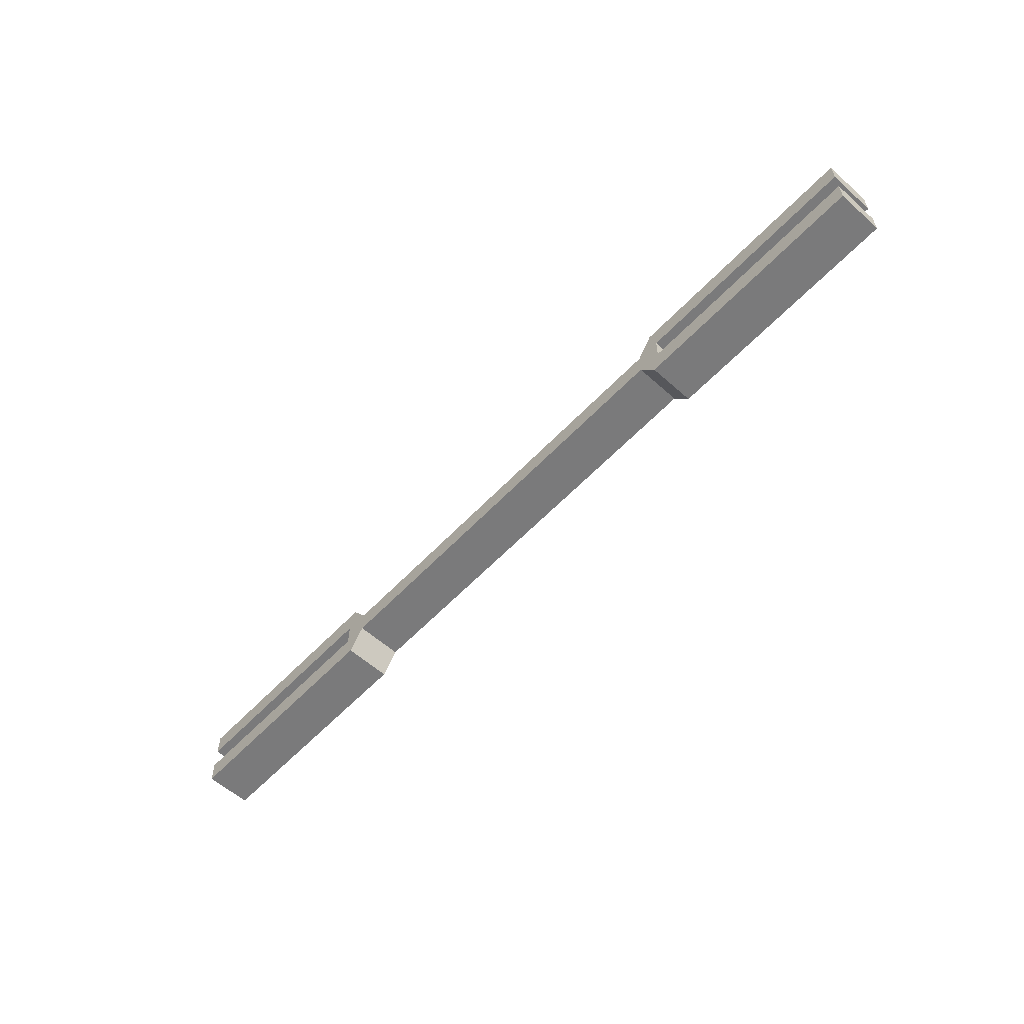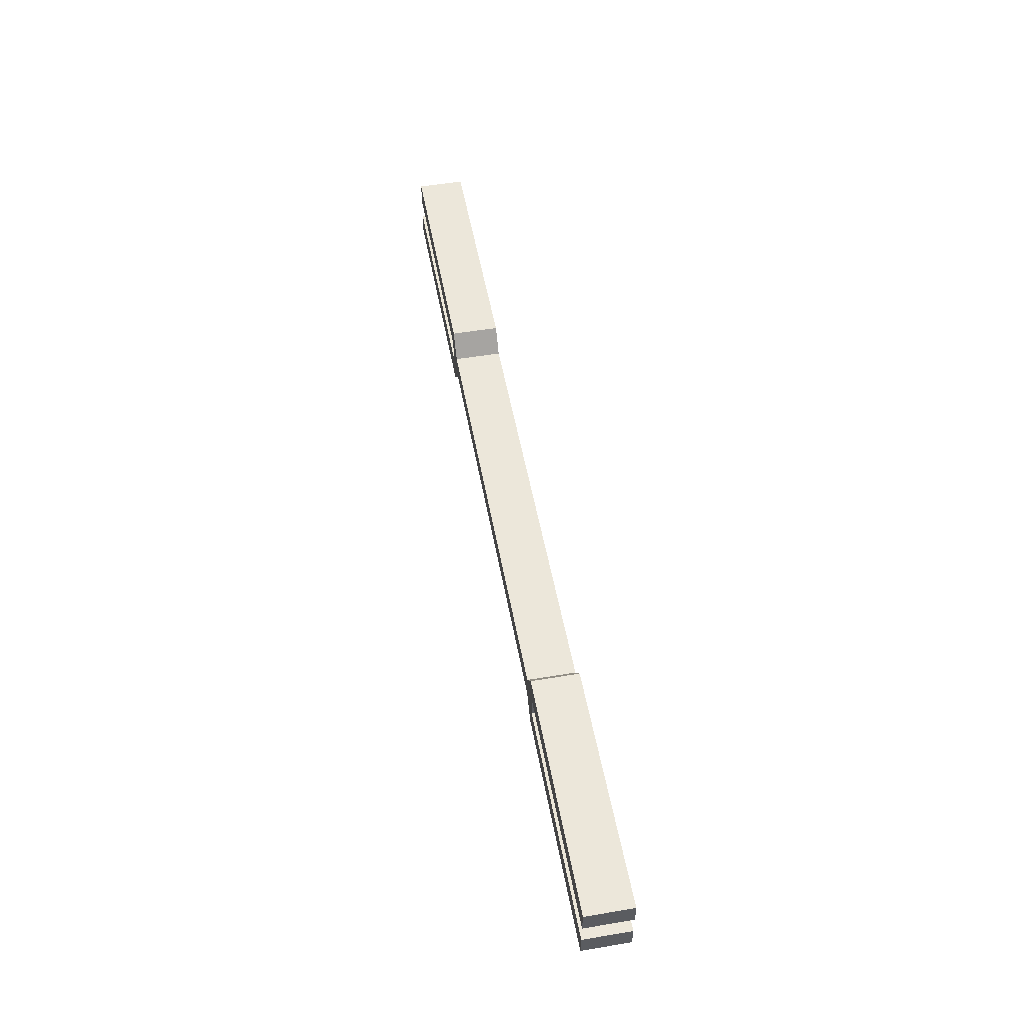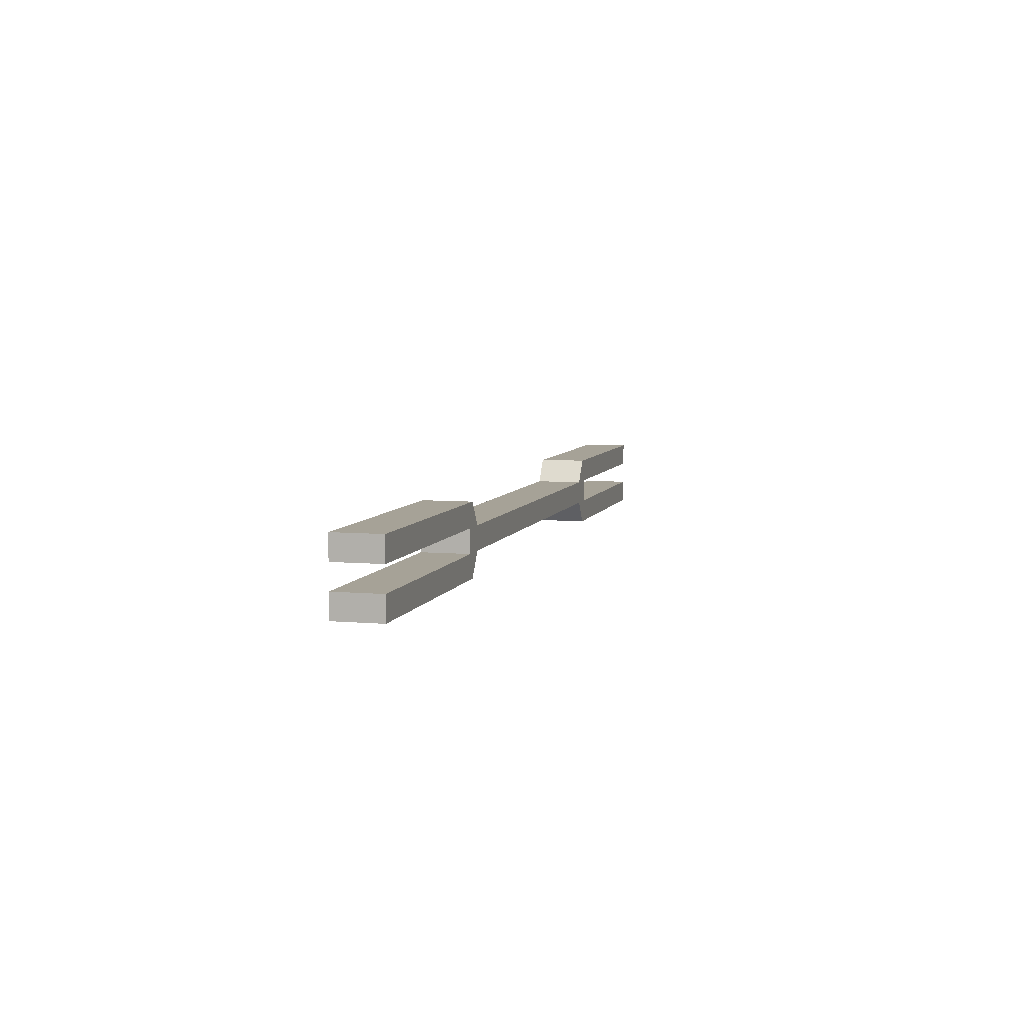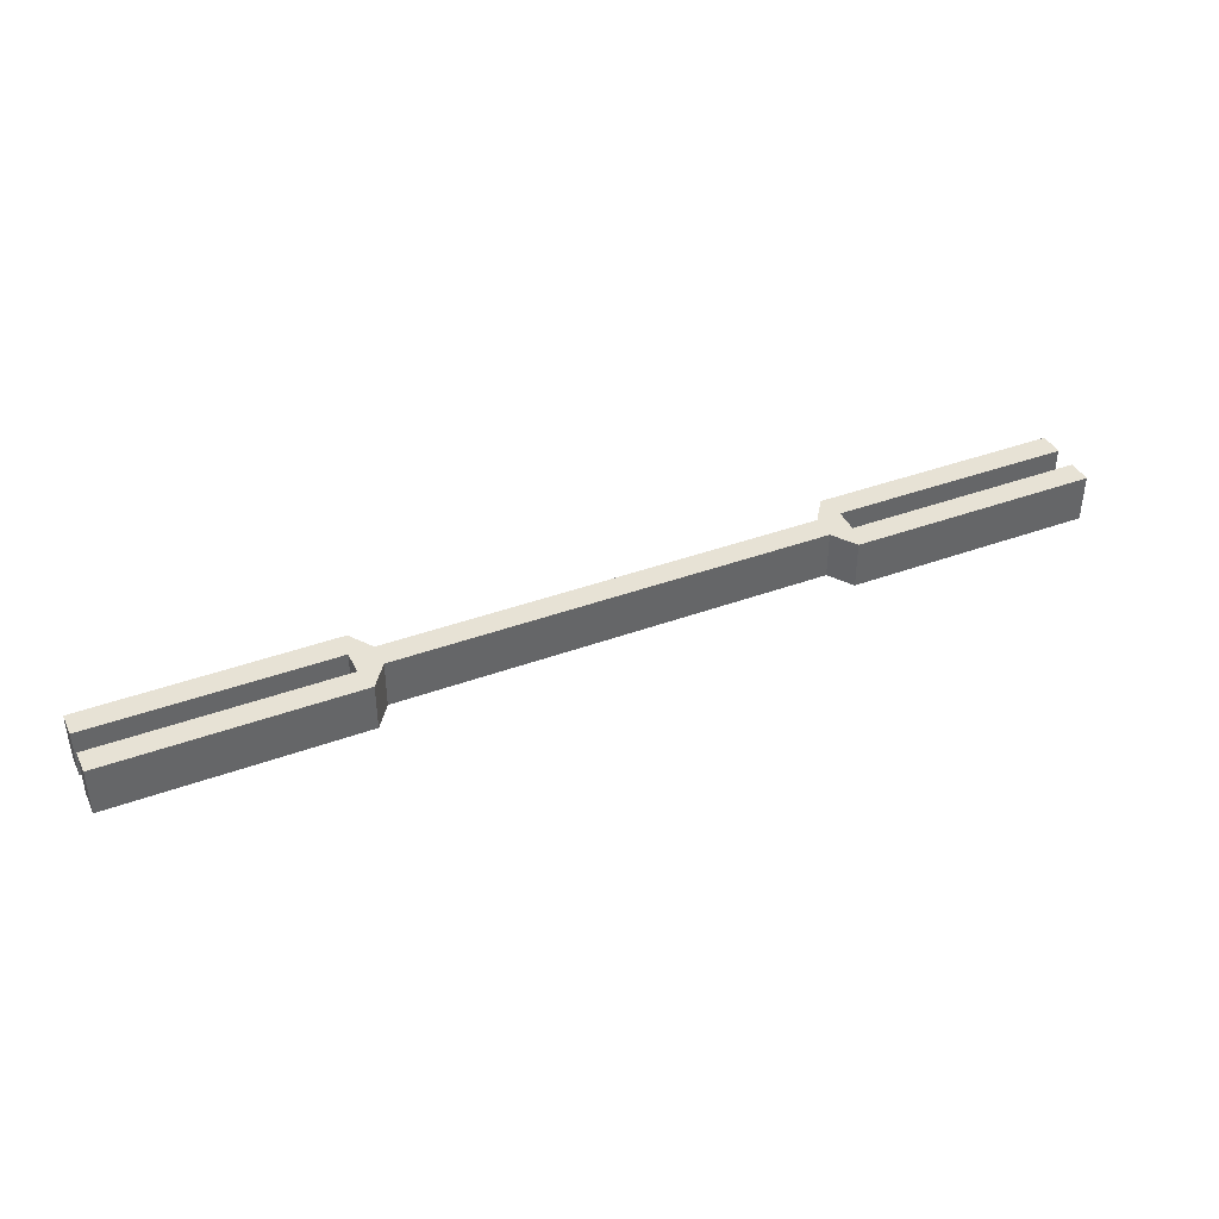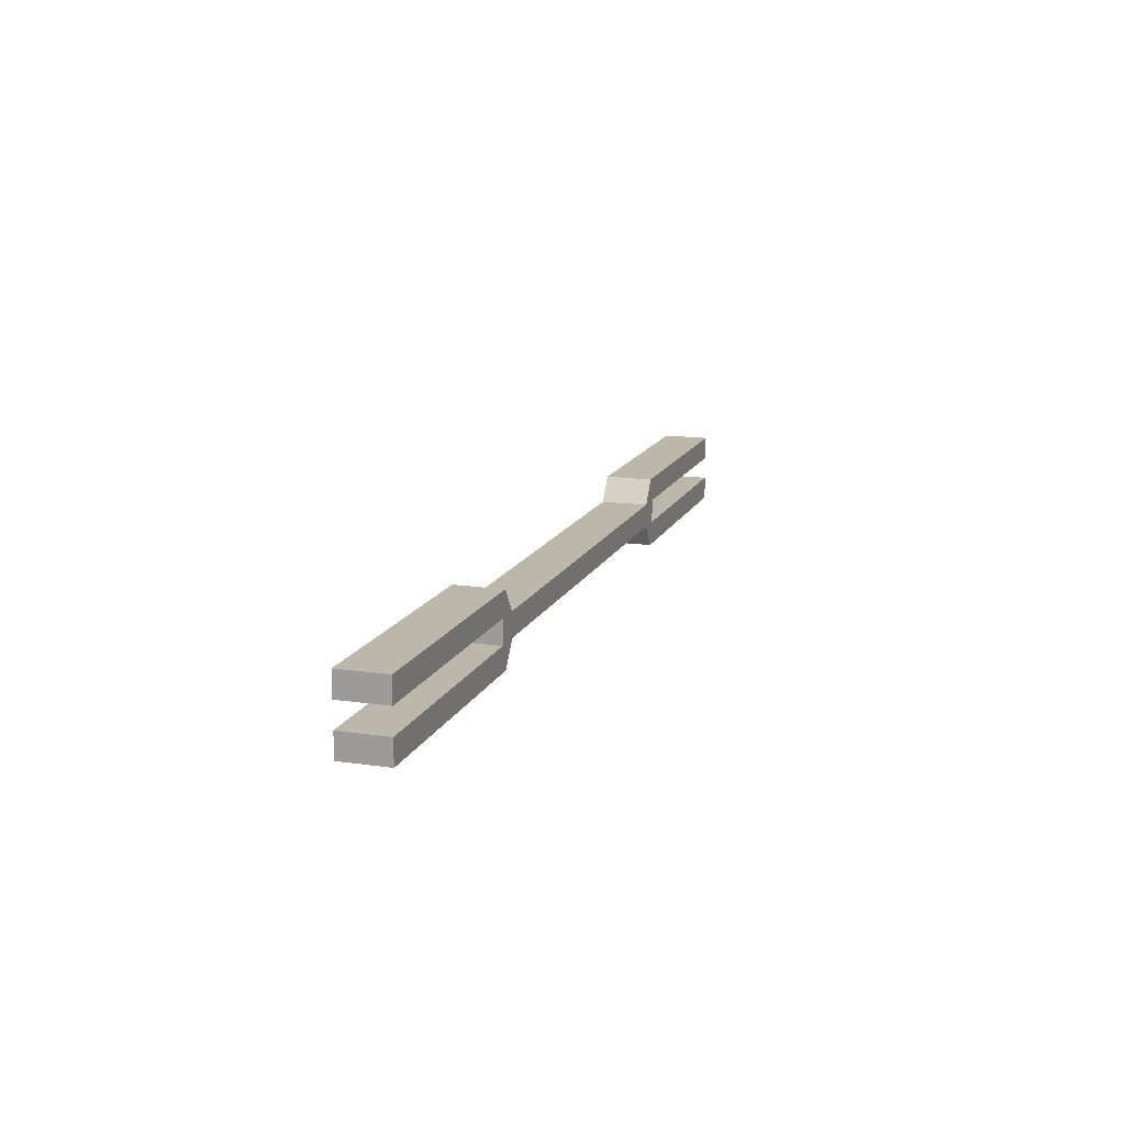
<metadata>
{"format":"obj","ext":"obj","renderer":"f3d","projection":"perspective","resolution":1024,"background":"white","views":[{"elev":-58.1,"azim":47.3,"up":"+Z"},{"elev":52.3,"azim":79.7,"up":"+Z"},{"elev":6.5,"azim":-75.1,"up":"+Z"},{"elev":40.4,"azim":155.8,"up":"+Y"},{"elev":14.5,"azim":-72.2,"up":"+Z"}]}
</metadata>
<code>
v 0.7366 0 3.55
v 1.087 0 3.05
v 1.087 1 3.05
v 0.7366 1 3.55
v -4.413 0 3.55
v 0.7366 0 3.55
v 0.7366 1 3.55
v -4.413 1 3.55
v -4.413 0 3.05
v -4.413 0 3.55
v -4.413 1 3.55
v -4.413 1 3.05
v 0.5867 0 3.05
v -4.413 0 3.05
v -4.413 1 3.05
v 0.5867 1 3.05
v 0.5867 0 2.55
v 0.5867 0 3.05
v 0.5867 1 3.05
v 0.5867 1 2.55
v -4.413 0 2.55
v 0.5867 0 2.55
v 0.5867 1 2.55
v -4.413 1 2.55
v -4.413 0 2.05
v -4.413 0 2.55
v -4.413 1 2.55
v -4.413 1 2.05
v 0.7366 0 2.05
v -4.413 0 2.05
v -4.413 1 2.05
v 0.7366 1 2.05
v 1.087 0 2.55
v 0.7366 0 2.05
v 0.7366 1 2.05
v 1.087 1 2.55
v 10.09 0 2.55
v 1.087 0 2.55
v 1.087 1 2.55
v 10.09 1 2.55
v 10.44 0 2.05
v 10.09 0 2.55
v 10.09 1 2.55
v 10.44 1 2.05
v 15.59 0 2.05
v 10.44 0 2.05
v 10.44 1 2.05
v 15.59 1 2.05
v 15.59 0 2.55
v 15.59 0 2.05
v 15.59 1 2.05
v 15.59 1 2.55
v 10.59 0 2.55
v 15.59 0 2.55
v 15.59 1 2.55
v 10.59 1 2.55
v 10.59 0 3.05
v 10.59 0 2.55
v 10.59 1 2.55
v 10.59 1 3.05
v 15.59 0 3.05
v 10.59 0 3.05
v 10.59 1 3.05
v 15.59 1 3.05
v 15.59 0 3.55
v 15.59 0 3.05
v 15.59 1 3.05
v 15.59 1 3.55
v 10.44 0 3.55
v 15.59 0 3.55
v 15.59 1 3.55
v 10.44 1 3.55
v 10.09 0 3.05
v 10.44 0 3.55
v 10.44 1 3.55
v 10.09 1 3.05
v 1.087 0 3.05
v 10.09 0 3.05
v 10.09 1 3.05
v 1.087 1 3.05
v 1.087 1 3.05
v 10.09 1 3.05
v 10.44 1 3.55
v 15.59 1 3.55
v 15.59 1 3.05
v 10.59 1 3.05
v 10.59 1 2.55
v 15.59 1 2.55
v 15.59 1 2.05
v 10.44 1 2.05
v 10.09 1 2.55
v 1.087 1 2.55
v 0.7366 1 2.05
v -4.413 1 2.05
v -4.413 1 2.55
v 0.5867 1 2.55
v 0.5867 1 3.05
v -4.413 1 3.05
v -4.413 1 3.55
v 0.7366 1 3.55
v 10.09 0 3.05
v 1.087 0 3.05
v 0.7366 0 3.55
v -4.413 0 3.55
v -4.413 0 3.05
v 0.5867 0 3.05
v 0.5867 0 2.55
v -4.413 0 2.55
v -4.413 0 2.05
v 0.7366 0 2.05
v 1.087 0 2.55
v 10.09 0 2.55
v 10.44 0 2.05
v 15.59 0 2.05
v 15.59 0 2.55
v 10.59 0 2.55
v 10.59 0 3.05
v 15.59 0 3.05
v 15.59 0 3.55
v 10.44 0 3.55
g fa150694-e35f-11ea-b373-54bf646e7e1f
f 1 2 4
f 4 2 3
g fa157bc6-e35f-11ea-af3a-54bf646e7e1f
f 5 6 8
f 8 6 7
g fa15c9dc-e35f-11ea-a794-54bf646e7e1f
f 9 10 12
f 12 10 11
g fa163f18-e35f-11ea-8edf-54bf646e7e1f
f 13 14 16
f 16 14 15
g fa168d34-e35f-11ea-87bb-54bf646e7e1f
f 17 18 20
f 20 18 19
g fa170254-e35f-11ea-ac85-54bf646e7e1f
f 21 22 24
f 24 22 23
g fa177788-e35f-11ea-8289-54bf646e7e1f
f 25 26 28
f 28 26 27
g fa17ec98-e35f-11ea-9196-54bf646e7e1f
f 29 30 32
f 32 30 31
g fa1861cc-e35f-11ea-ad97-54bf646e7e1f
f 33 34 36
f 36 34 35
g fa18fdfe-e35f-11ea-ad9a-54bf646e7e1f
f 37 38 40
f 40 38 39
g fa197334-e35f-11ea-9c8a-54bf646e7e1f
f 41 42 44
f 44 42 43
g fa1a0f74-e35f-11ea-9cde-54bf646e7e1f
f 45 46 48
f 48 46 47
g fa1aaba8-e35f-11ea-ac6e-54bf646e7e1f
f 49 50 52
f 52 50 51
g fa1b47e2-e35f-11ea-ad7c-54bf646e7e1f
f 53 54 56
f 56 54 55
g fa1be41e-e35f-11ea-a5b3-54bf646e7e1f
f 57 58 60
f 60 58 59
g fa1c8064-e35f-11ea-b502-54bf646e7e1f
f 61 62 64
f 64 62 63
g fa1d1ca2-e35f-11ea-8b50-54bf646e7e1f
f 65 66 68
f 68 66 67
g fa1ddfe2-e35f-11ea-98ed-54bf646e7e1f
f 69 70 72
f 72 70 71
g fa1e7c28-e35f-11ea-ade4-54bf646e7e1f
f 73 74 76
f 76 74 75
g fa1f3f98-e35f-11ea-a414-54bf646e7e1f
f 77 78 80
f 80 78 79
g fa2002dc-e35f-11ea-b8c8-54bf646e7e1f
f 82 91 81
f 81 91 92
f 81 92 97
f 97 92 96
f 96 92 93
f 96 93 94
f 83 86 82
f 82 86 87
f 82 87 91
f 91 87 90
f 90 87 89
f 89 87 88
f 83 84 86
f 86 84 85
f 94 95 96
f 98 99 97
f 97 99 100
f 97 100 81
g fa20c640-e35f-11ea-96c5-54bf646e7e1f
f 102 112 101
f 101 112 116
f 101 116 117
f 103 106 102
f 102 106 111
f 102 111 112
f 103 104 106
f 106 104 105
f 106 107 111
f 111 107 110
f 110 107 109
f 109 107 108
f 112 113 116
f 116 113 114
f 116 114 115
f 118 119 117
f 117 119 120
f 117 120 101

</code>
